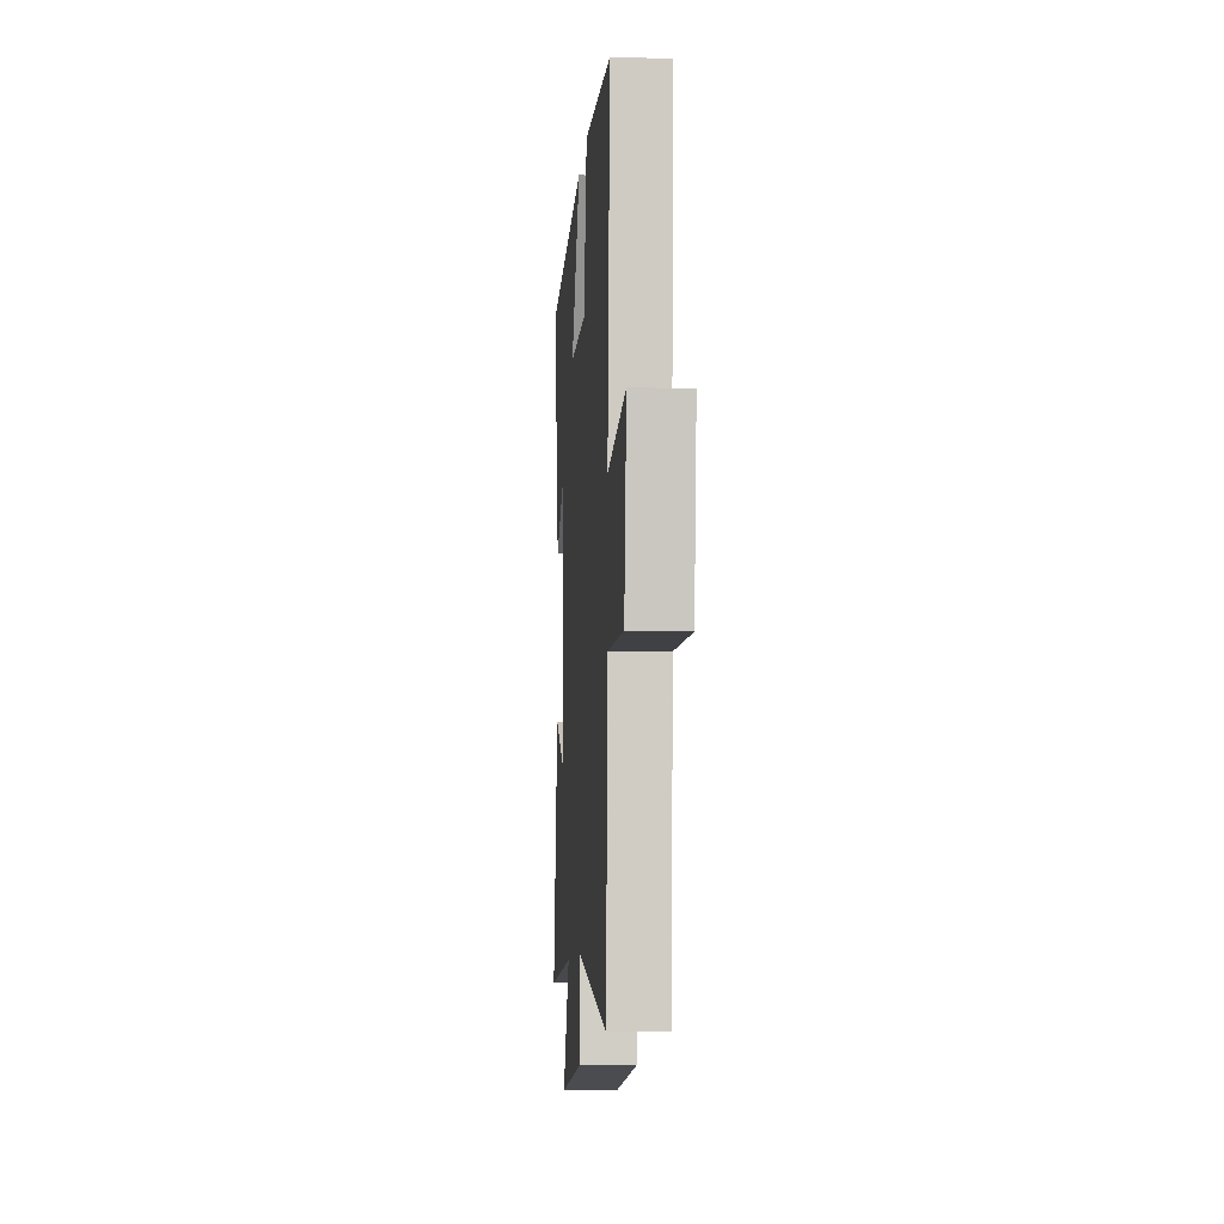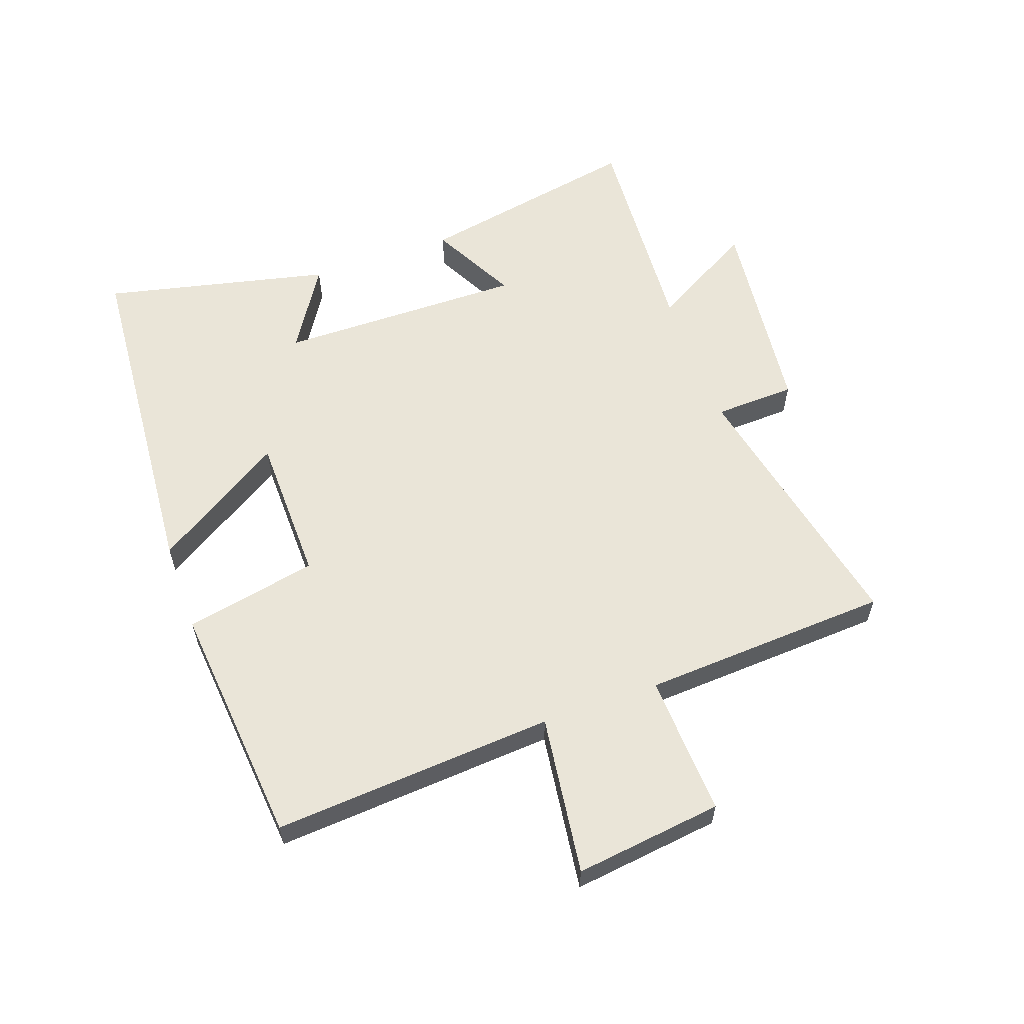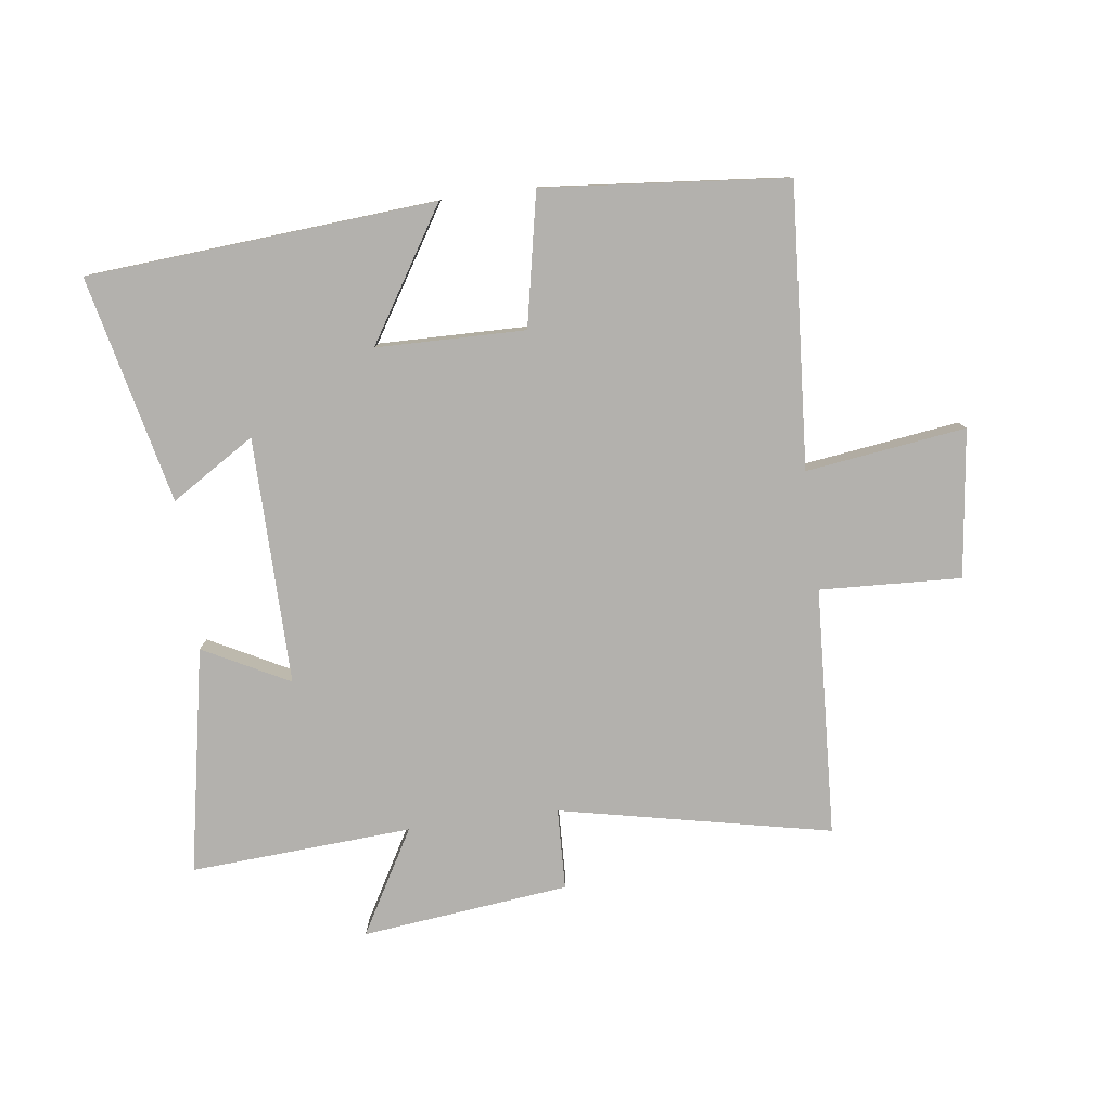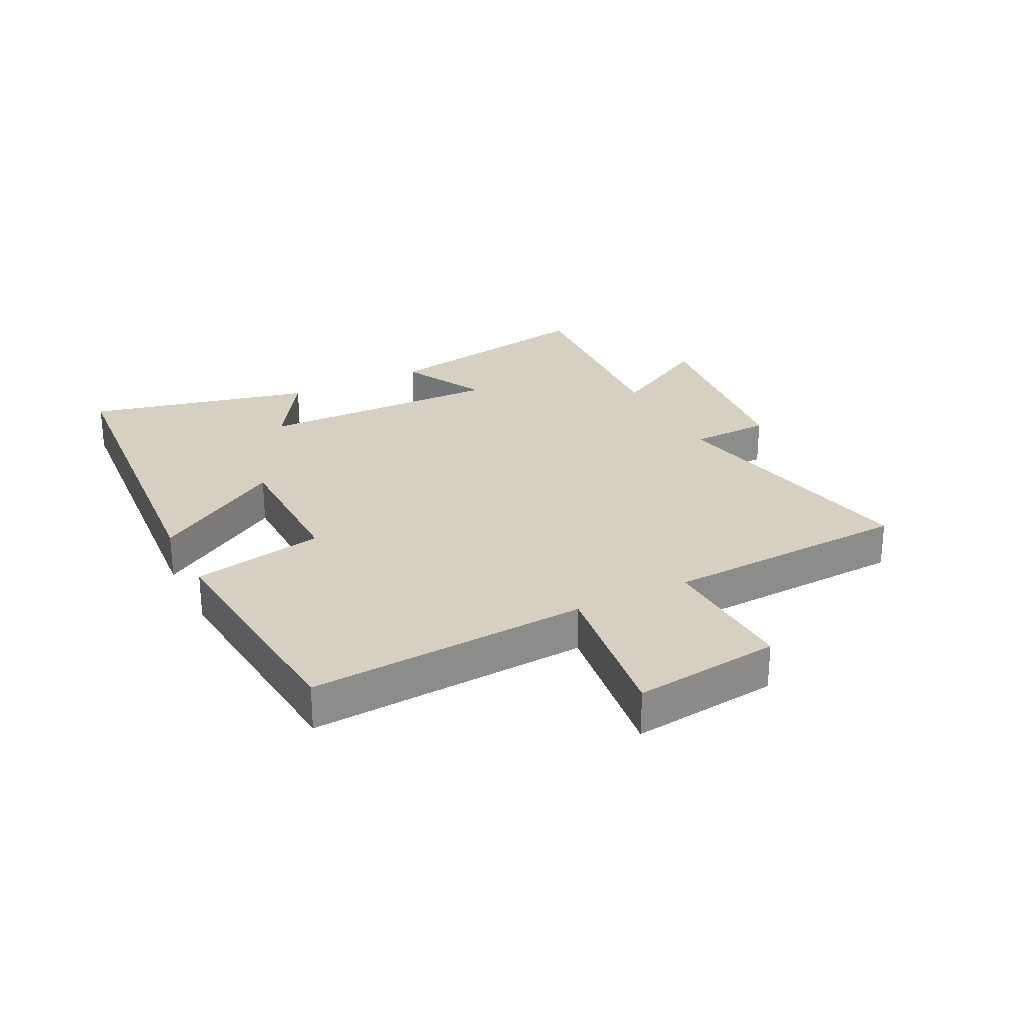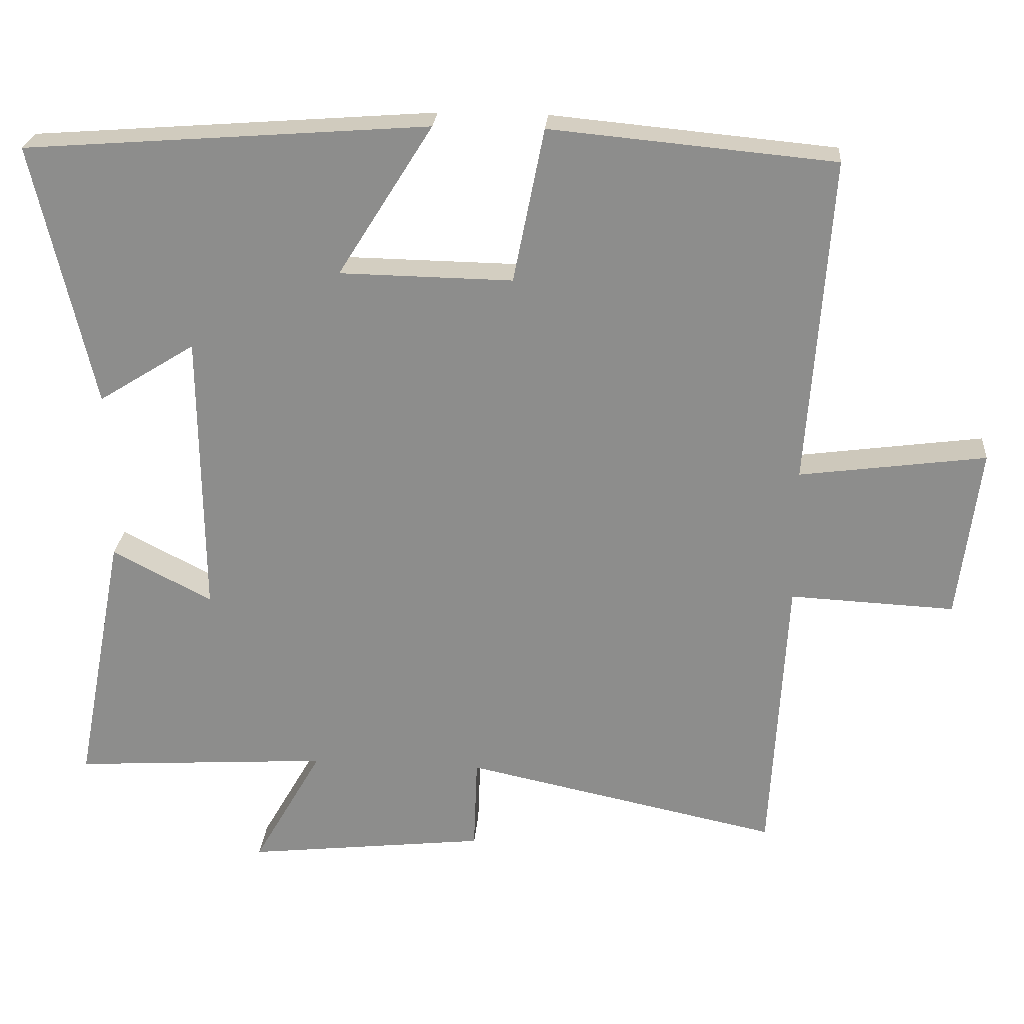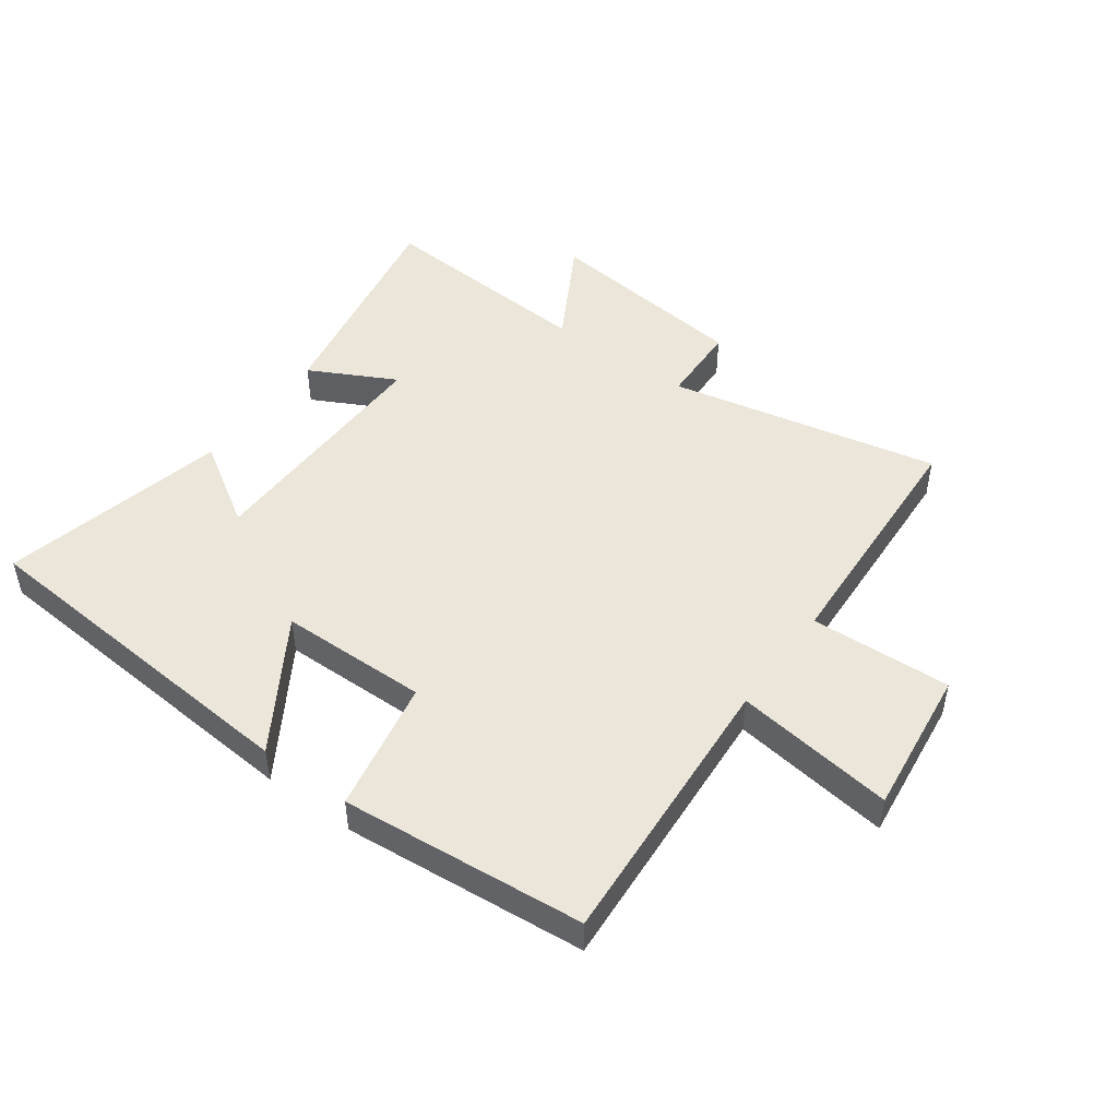
<metadata>
{"format":"obj","ext":"obj","renderer":"f3d","projection":"perspective","resolution":1024,"background":"white","views":[{"elev":-8.5,"azim":85.8,"up":"+Z"},{"elev":59.1,"azim":70.4,"up":"+Y"},{"elev":-79.2,"azim":7.5,"up":"+Y"},{"elev":26.5,"azim":63.5,"up":"+Y"},{"elev":24.9,"azim":4.6,"up":"+Z"},{"elev":48.1,"azim":36.2,"up":"+Y"}]}
</metadata>
<code>
v -0.584 0.07 0.457
v -0.017 0.07 0.5
v -0.15 0.07 0.288
v 0.092 0.07 0.284
v 0.135 0.07 0.5
v 0.532 0.07 0.463
v 0.5 0.07 0.005
v 0.76 0.07 0.04
v 0.73 0.07 -0.2
v 0.5 0.07 -0.189
v 0.478 0.07 -0.593
v 0.037 0.07 -0.5
v 0.032 0.07 -0.632
v -0.306 0.07 -0.67
v -0.209 0.07 -0.5
v -0.57 0.07 -0.523
v -0.5 0.07 -0.156
v -0.36 0.07 -0.229
v -0.364 0.07 0.173
v -0.5 0.07 0.088
v -0.584 0 0.457
v -0.017 0 0.5
v -0.15 0 0.288
v 0.092 0 0.284
v 0.135 0 0.5
v 0.532 0 0.463
v 0.5 0 0.005
v 0.76 0 0.04
v 0.73 0 -0.2
v 0.5 0 -0.189
v 0.478 0 -0.593
v 0.037 0 -0.5
v 0.032 0 -0.632
v -0.306 0 -0.67
v -0.209 0 -0.5
v -0.57 0 -0.523
v -0.5 0 -0.156
v -0.36 0 -0.229
v -0.364 0 0.173
v -0.5 0 0.088
f 19 20 1 2
f 15 16 17 18
f 15 18 19
f 12 13 14 15
f 12 15 19
f 10 11 12 19
f 7 8 9 10
f 7 10 19
f 4 5 6 7
f 3 4 7 19
f 2 3 19
f 22 21 40 39
f 38 37 36 35
f 39 38 35
f 35 34 33 32
f 39 35 32
f 39 32 31 30
f 30 29 28 27
f 39 30 27
f 27 26 25 24
f 39 27 24 23
f 39 23 22
f 1 21 22 2
f 2 22 23 3
f 3 23 24 4
f 4 24 25 5
f 5 25 26 6
f 6 26 27 7
f 7 27 28 8
f 8 28 29 9
f 9 29 30 10
f 10 30 31 11
f 11 31 32 12
f 12 32 33 13
f 13 33 34 14
f 14 34 35 15
f 15 35 36 16
f 16 36 37 17
f 17 37 38 18
f 18 38 39 19
f 19 39 40 20
f 20 40 21 1

</code>
